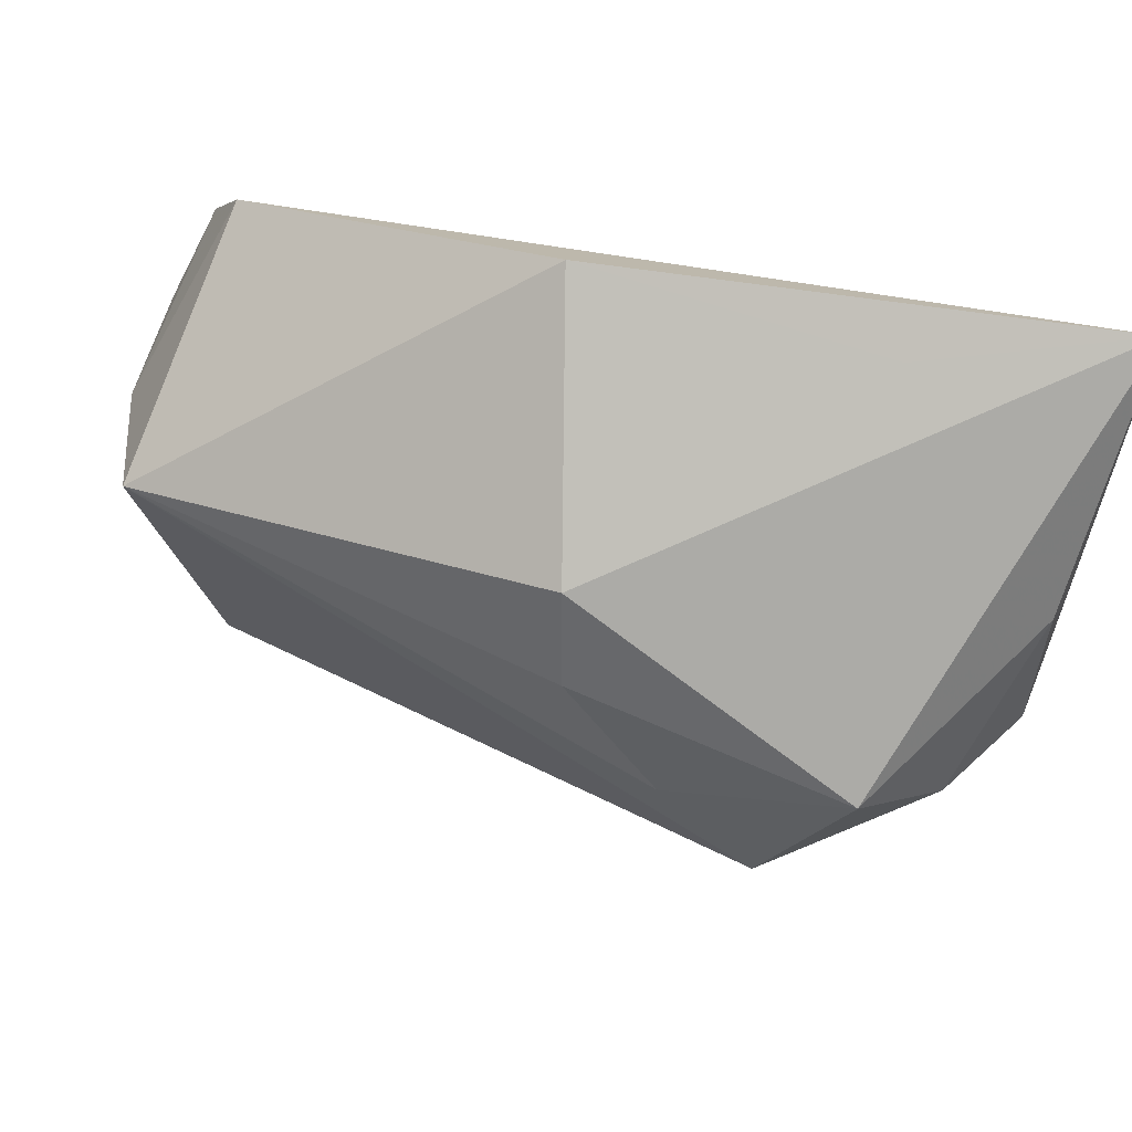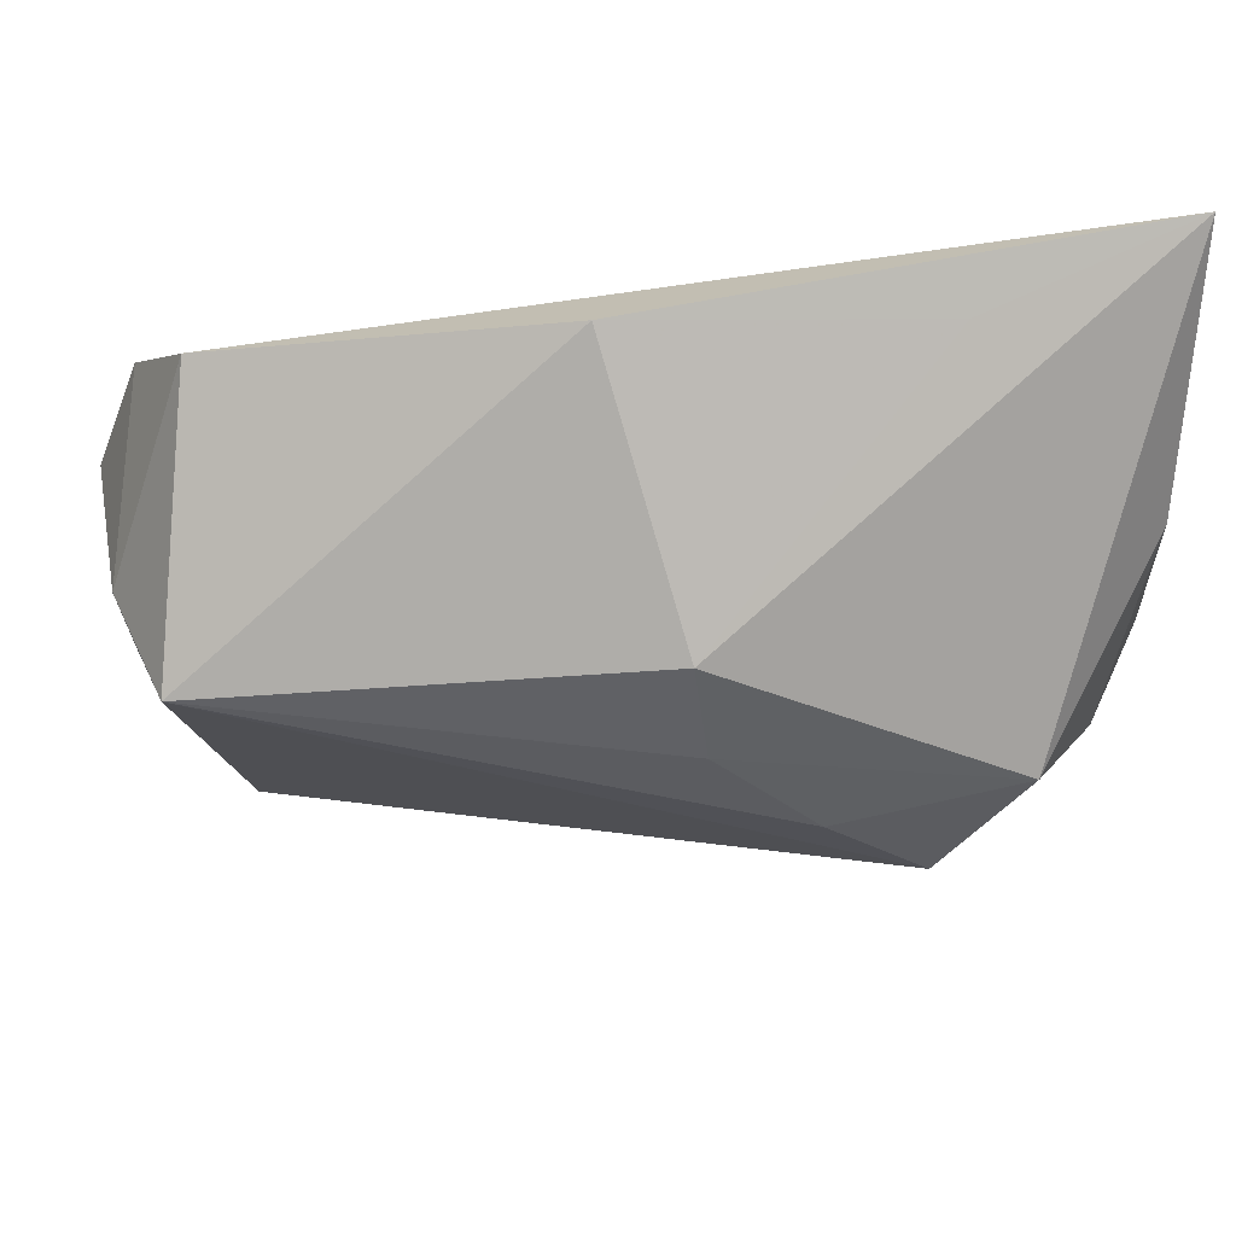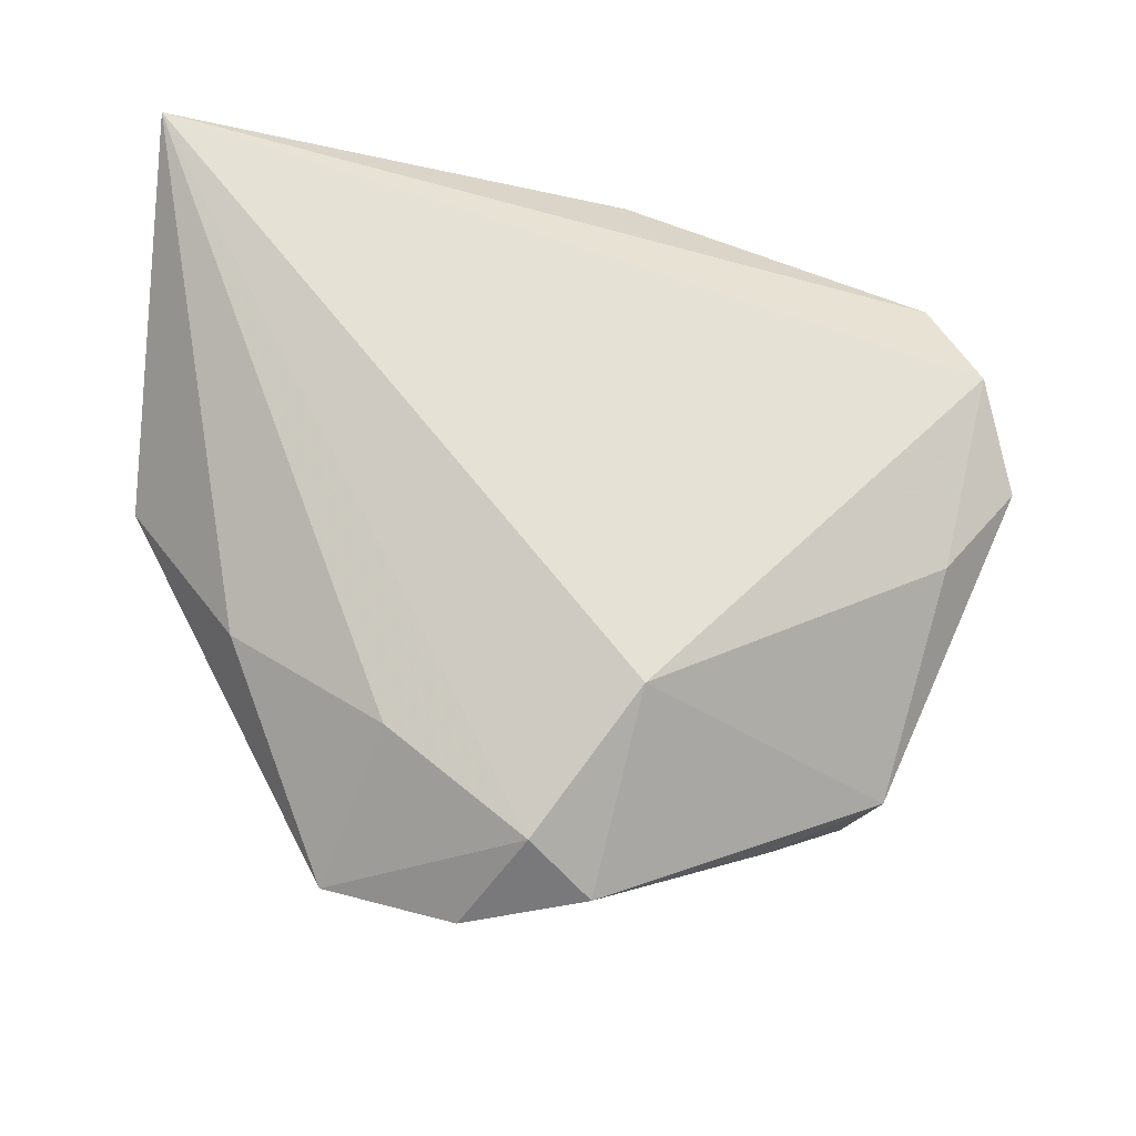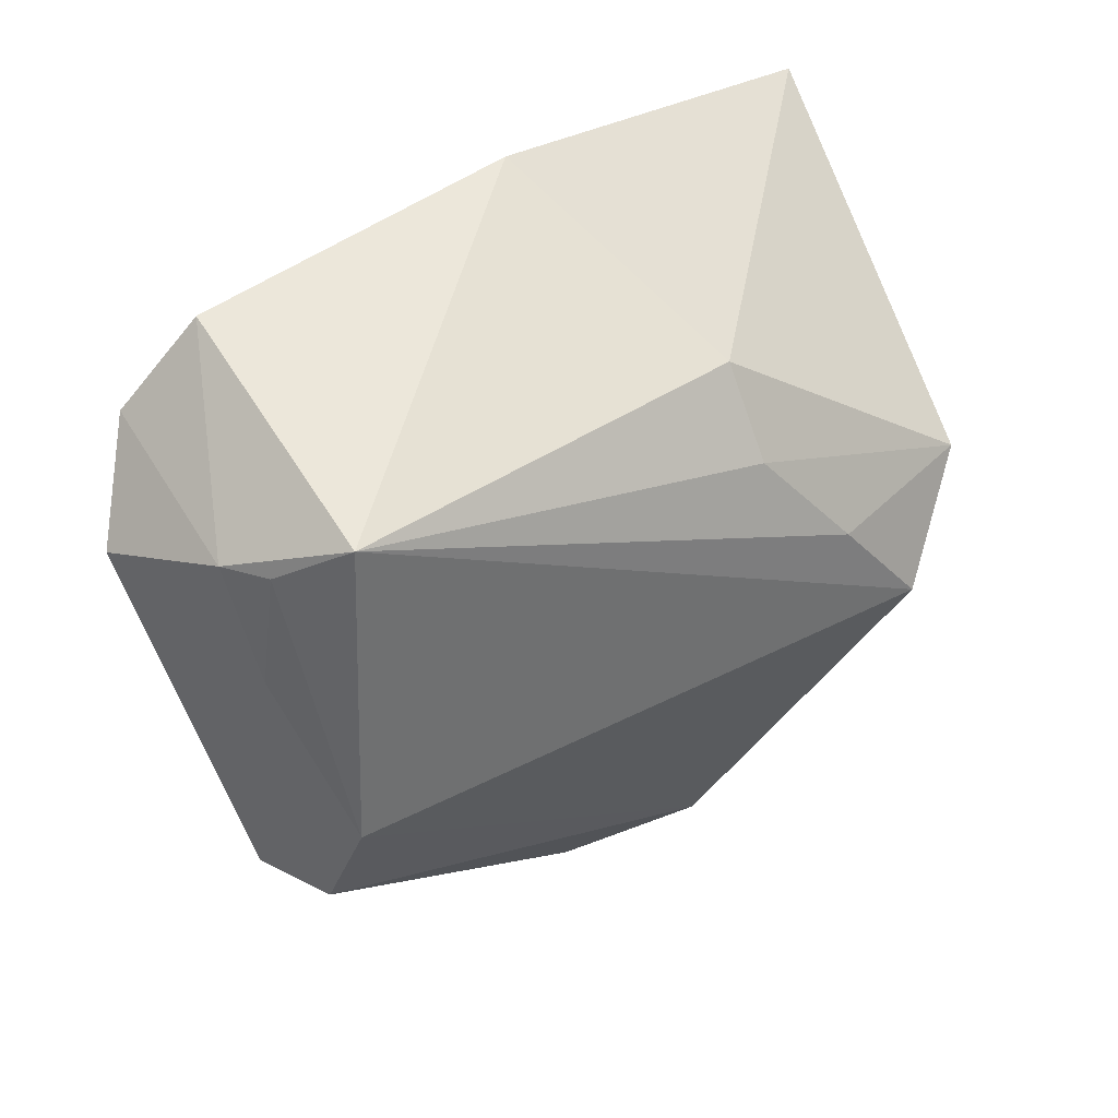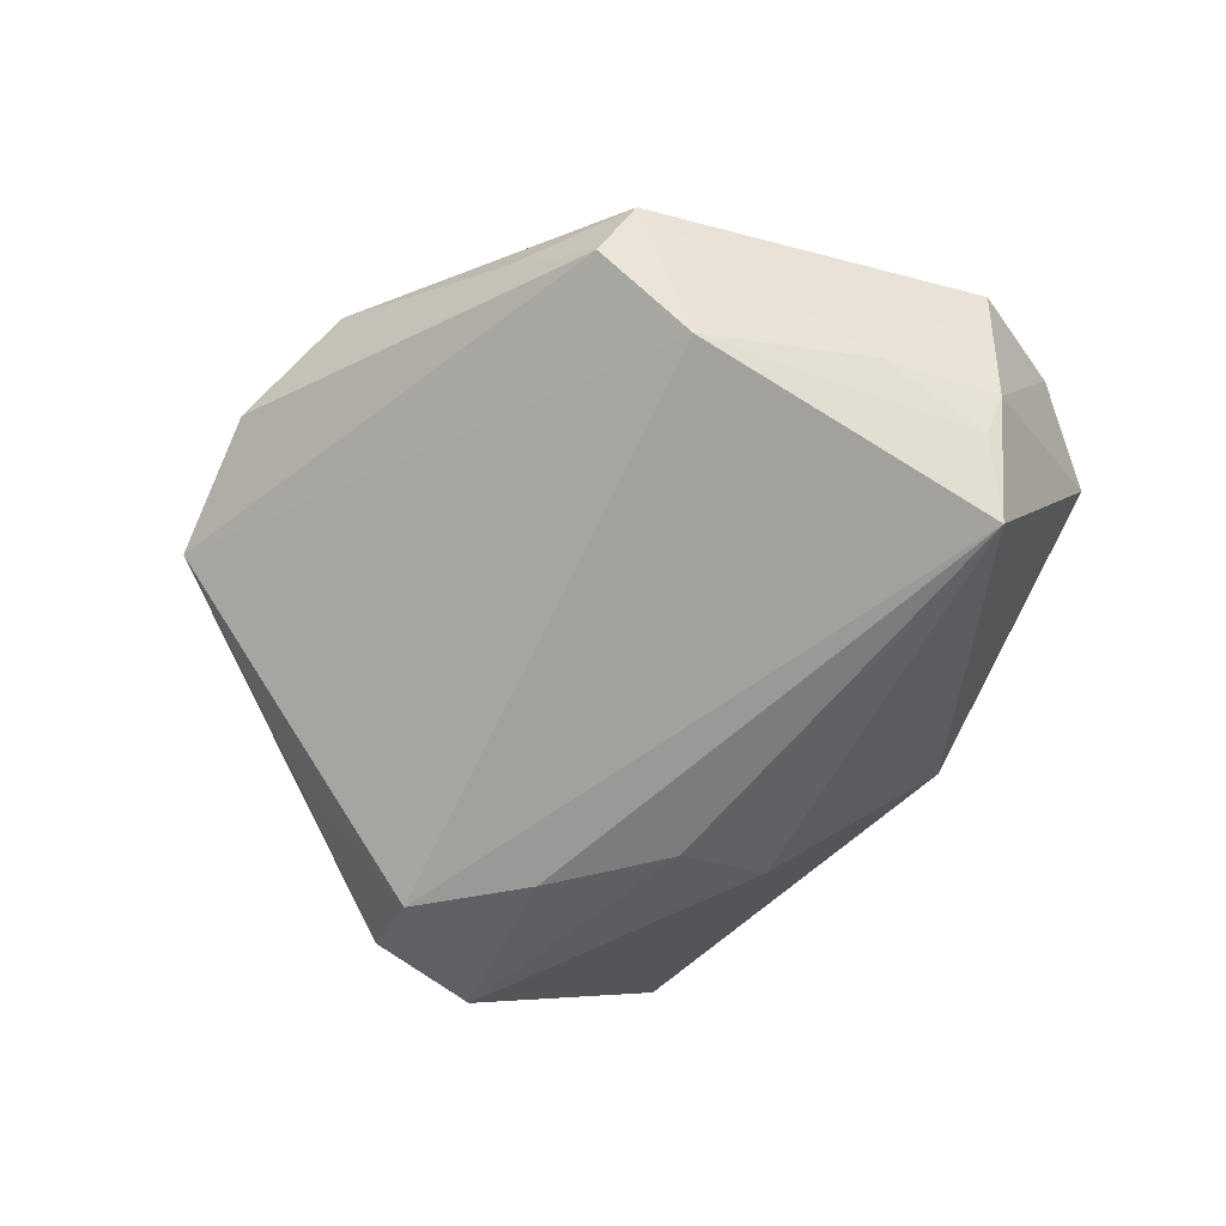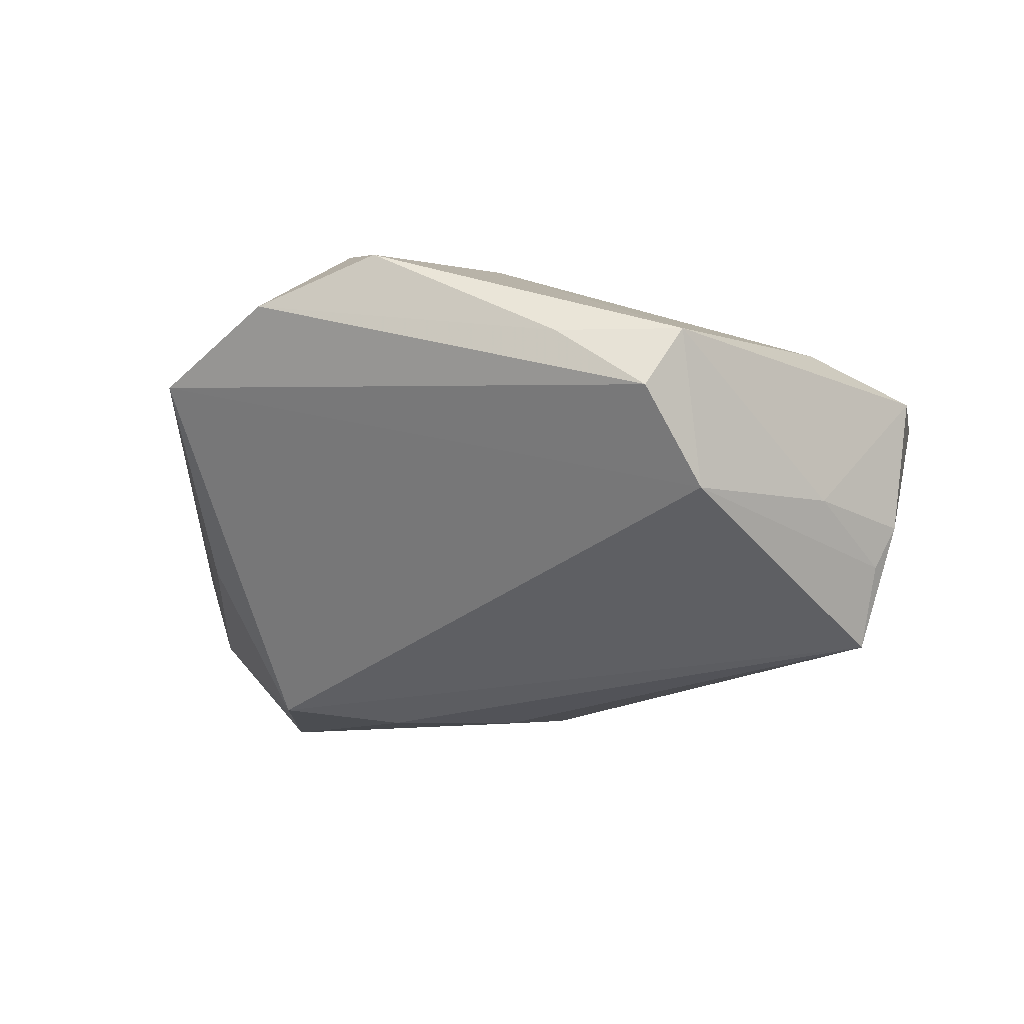
<metadata>
{"format":"obj","ext":"obj","renderer":"f3d","projection":"perspective","resolution":1024,"background":"white","views":[{"elev":57.5,"azim":-153.8,"up":"+Y"},{"elev":62.5,"azim":-174.7,"up":"+Y"},{"elev":73.0,"azim":5.5,"up":"+Z"},{"elev":24.0,"azim":143.9,"up":"+Y"},{"elev":-63.4,"azim":54.3,"up":"+Z"},{"elev":-29.6,"azim":32.2,"up":"+Z"}]}
</metadata>
<code>
v 0.04108 -0.02161 -0.01806
v -0.04207 0.006292 -0.0215
v -0.04855 -0.003962 -0.009891
v -0.02361 -0.0494 0.003778
v -0.01681 -0.03149 0.01776
v -0.03026 0.03967 0.01081
v 0.009501 -0.04917 0.01296
v 0.0134 -0.02498 0.02347
v 0.005436 0.04397 0.004474
v -0.03444 -0.02448 -0.009971
v -0.05318 0.0425 0.02347
v -0.05318 -0.004048 0.002933
v -0.05318 0.01588 0.003842
v 0.04453 -0.03141 -0.001024
v 0.001593 -0.04377 0.01895
v 0.04522 0.01631 -0.02567
v 0.05018 0.01144 -0.01707
v 0.03058 -0.03905 -0.0006246
v -0.03733 -0.02094 0.01196
v -0.03268 -0.008868 -0.02583
v -0.02097 0.001638 -0.02664
v 0.04928 -0.002298 -0.0131
v -0.006232 -0.05273 0.008615
v 0.04582 0.03314 0.004058
v -0.008746 0.01301 -0.02535
v 0.04953 -0.003133 0.008967
v 0.05296 0.02247 0.009208
v -0.006746 0.02429 -0.02117
v 0.05798 0.008725 0.004671
v 0.05328 0.0118 -0.0118
v 0.04016 -0.03367 -0.009068
f 19 11 12
f 16 20 21
f 1 20 16
f 4 19 12
f 4 20 1
f 21 20 2
f 23 7 15
f 15 7 8
f 15 4 23
f 15 8 11
f 16 24 30
f 3 4 12
f 3 2 20
f 28 2 11
f 8 7 14
f 19 4 5
f 4 15 5
f 11 19 5
f 5 15 11
f 11 8 27
f 27 24 11
f 29 30 27
f 27 30 24
f 1 16 17
f 16 30 17
f 20 4 10
f 10 3 20
f 4 3 10
f 11 2 13
f 2 3 13
f 12 11 13
f 13 3 12
f 11 24 9
f 9 24 16
f 16 28 9
f 25 16 21
f 25 28 16
f 21 2 25
f 2 28 25
f 26 14 29
f 8 14 26
f 29 27 26
f 26 27 8
f 1 14 31
f 23 4 31
f 31 4 1
f 1 17 22
f 22 17 30
f 22 14 1
f 22 30 29
f 29 14 22
f 6 28 11
f 11 9 6
f 6 9 28
f 18 7 23
f 23 31 18
f 18 14 7
f 18 31 14

</code>
